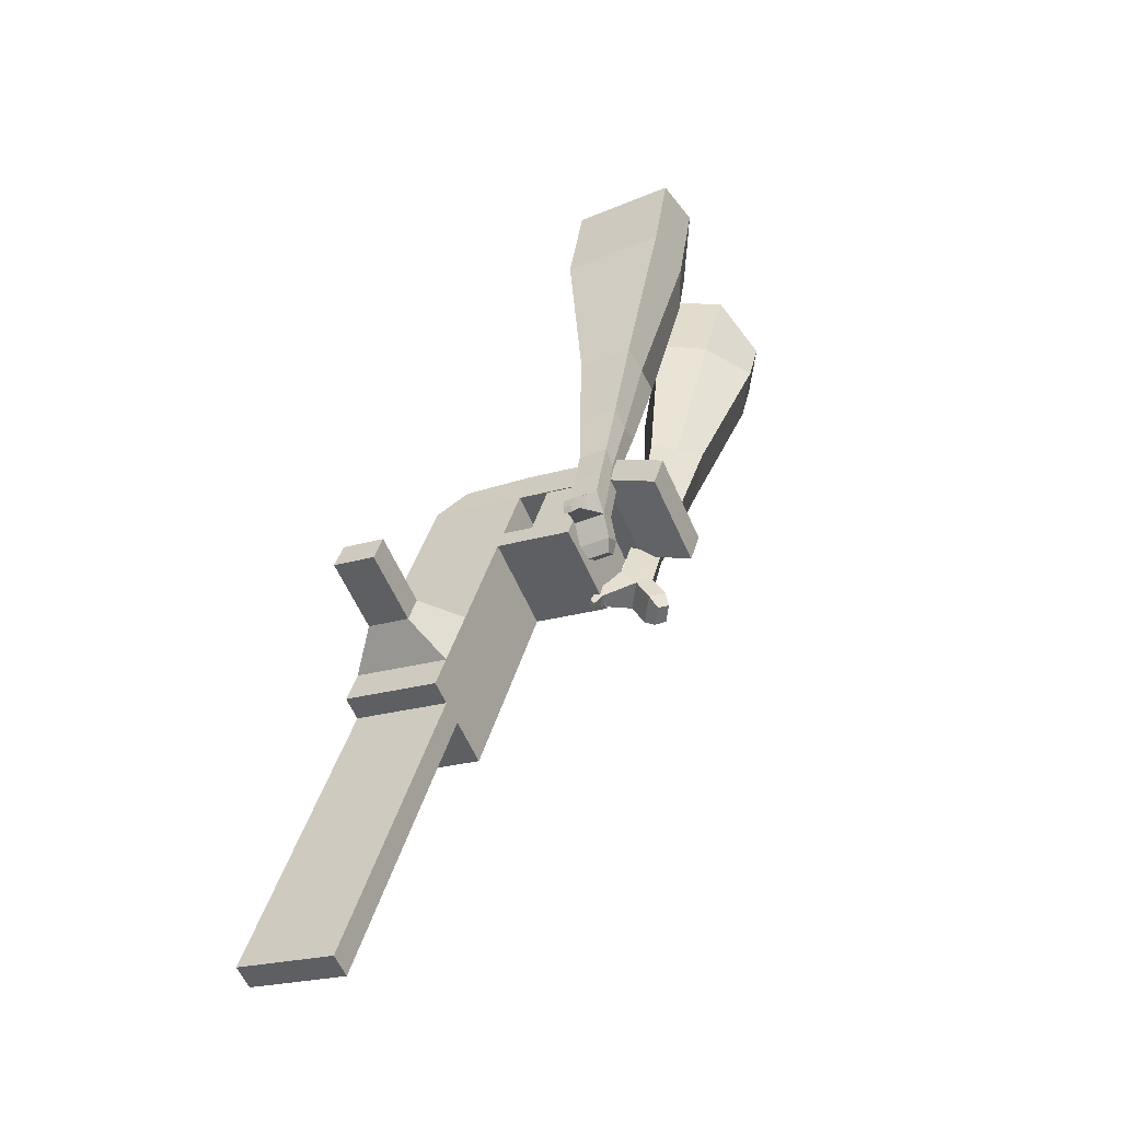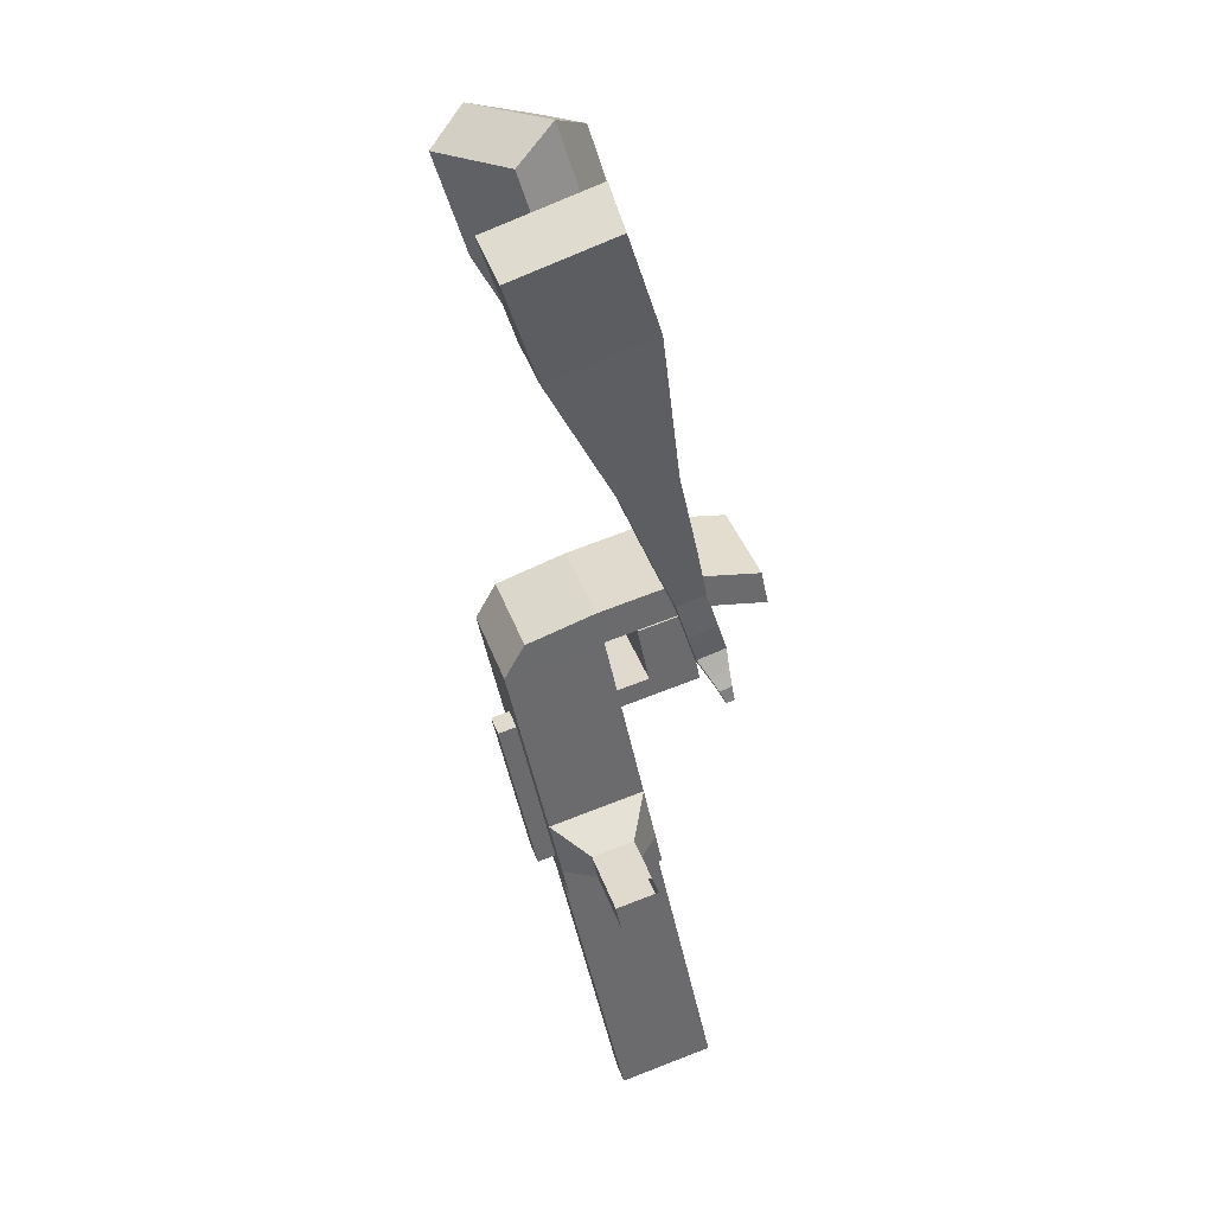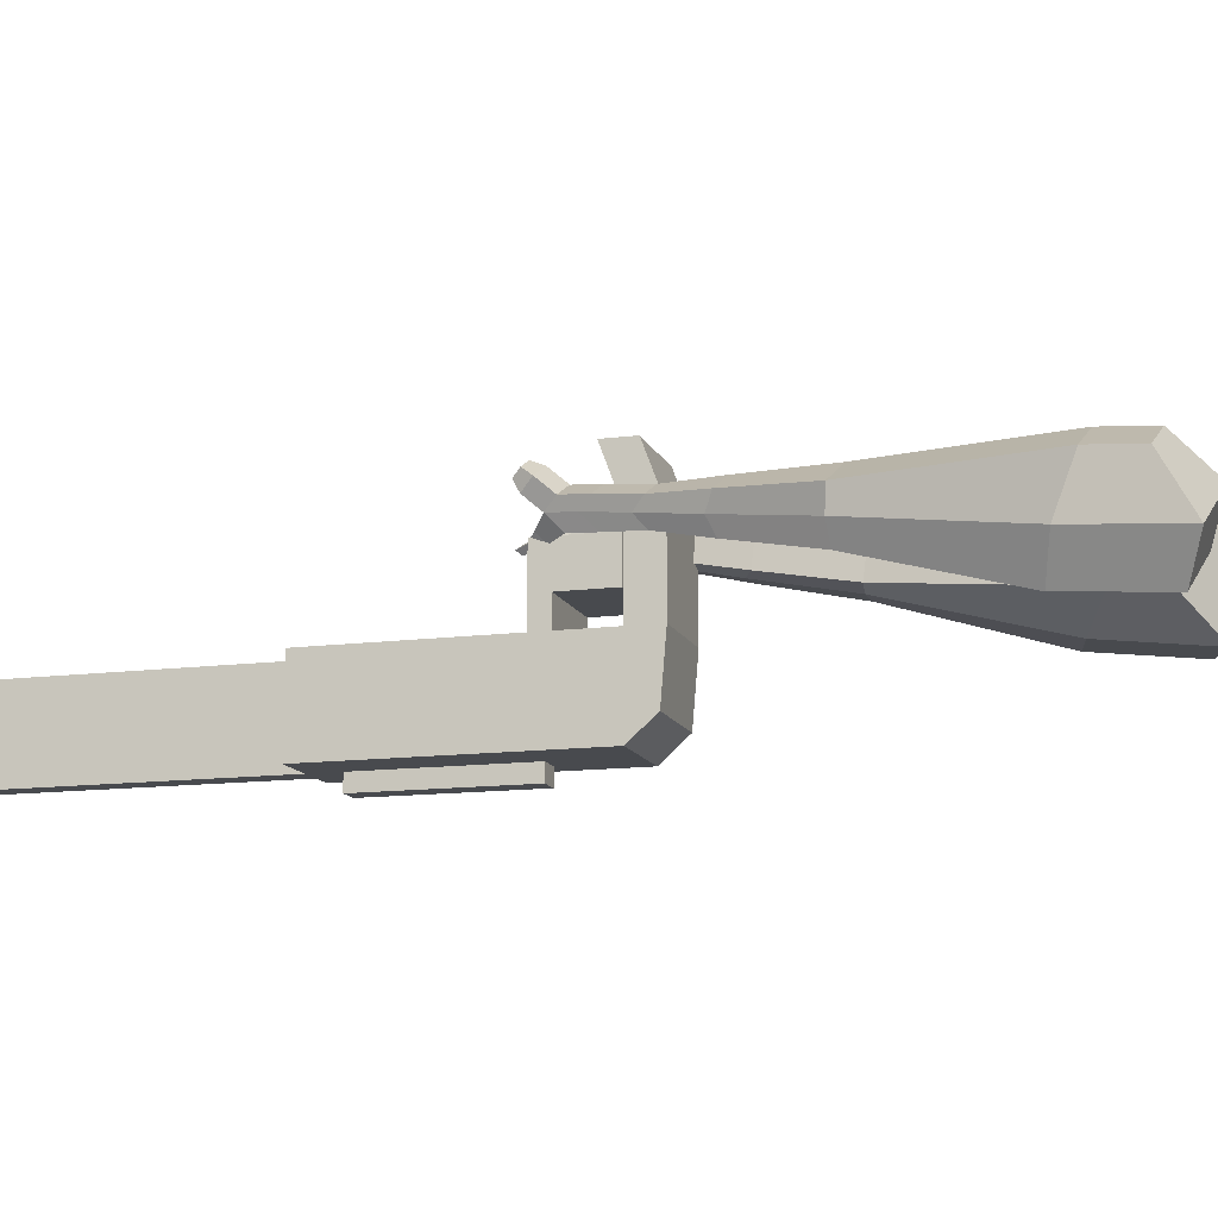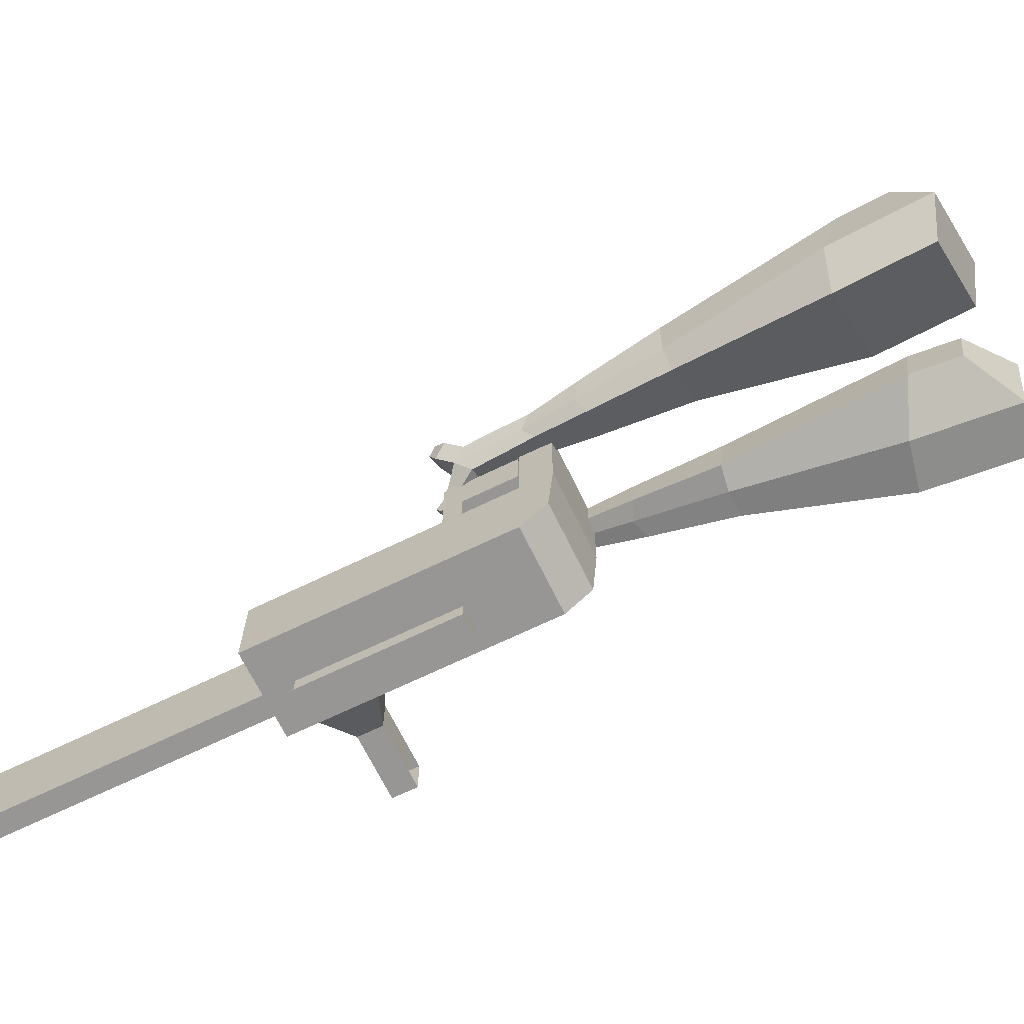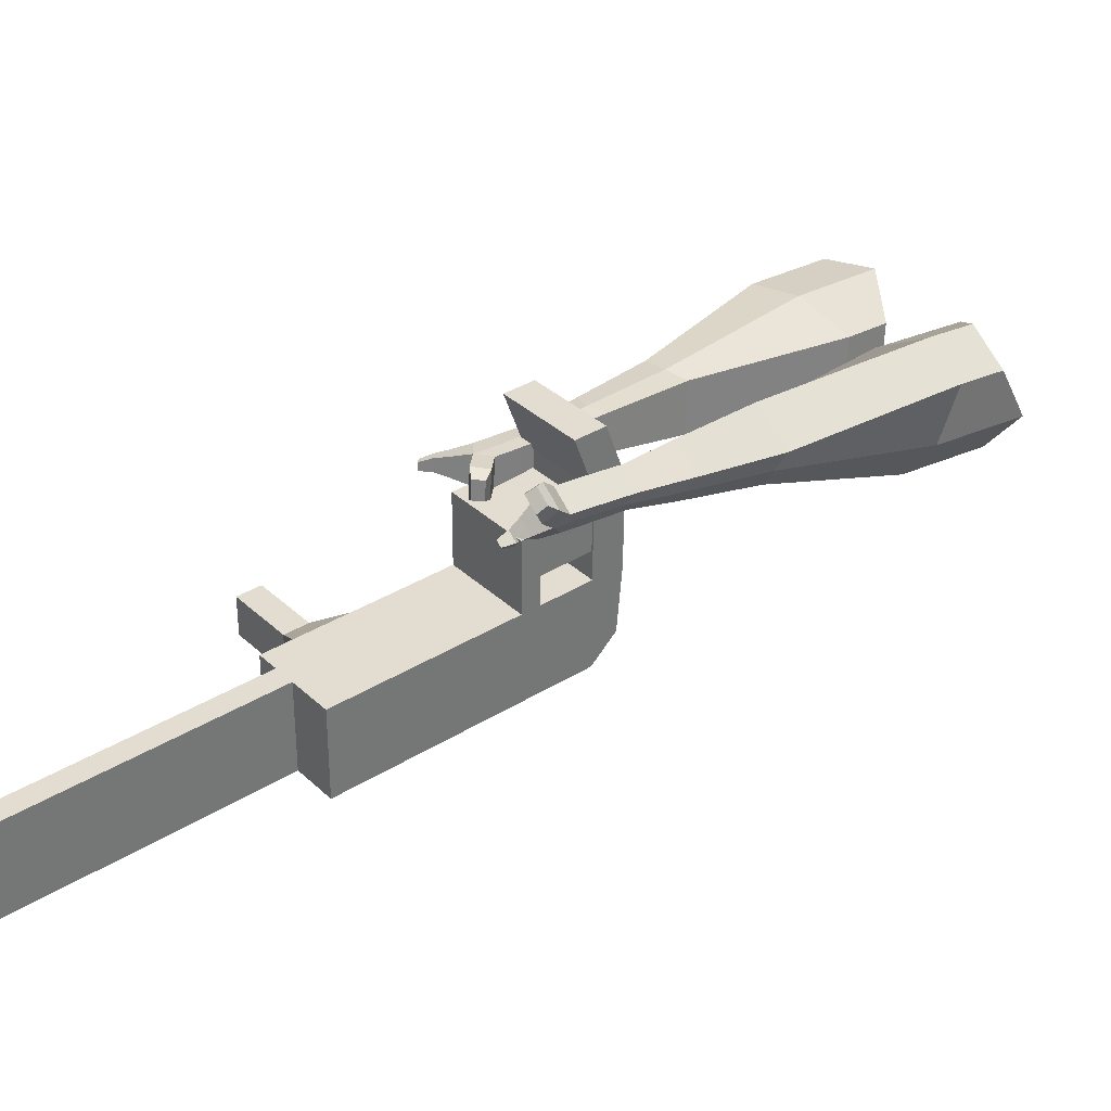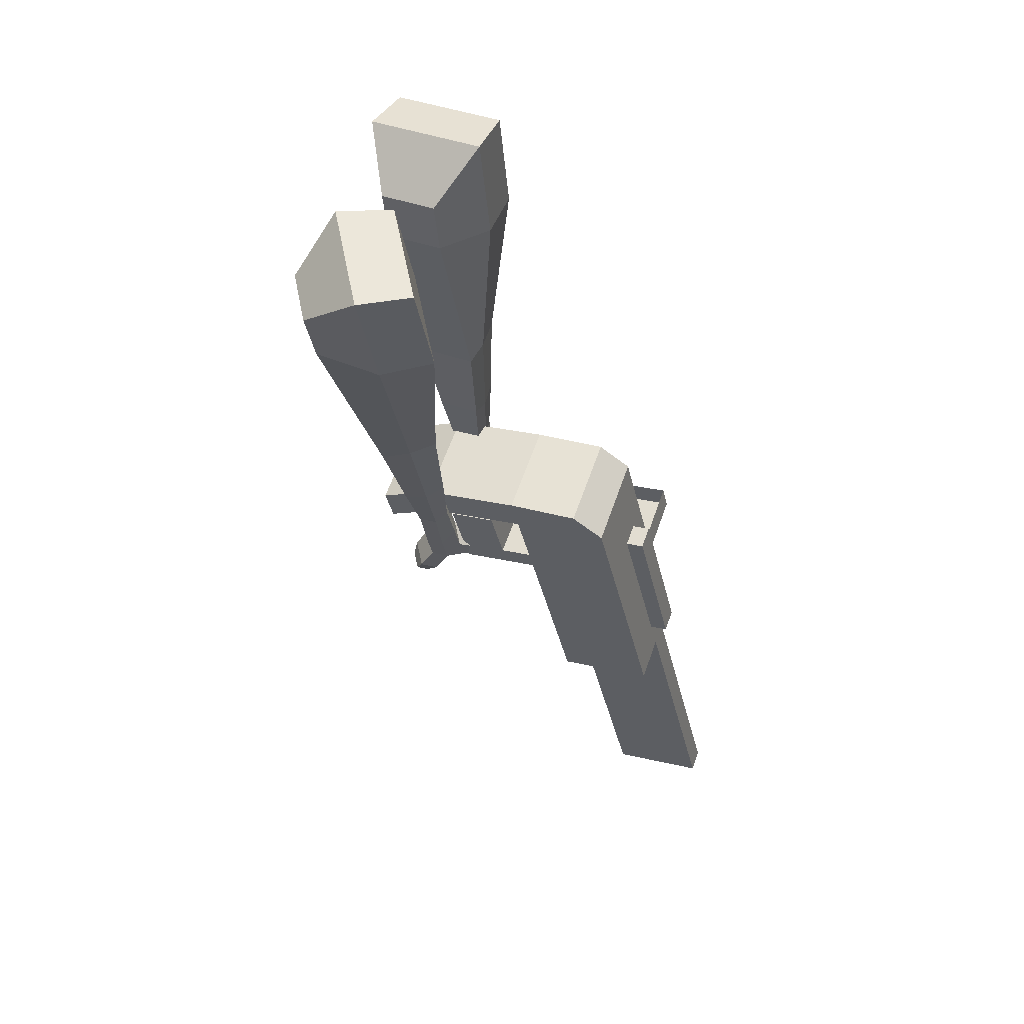
<metadata>
{"format":"obj","ext":"obj","renderer":"f3d","projection":"perspective","resolution":1024,"background":"white","views":[{"elev":-22.0,"azim":118.3,"up":"+Z"},{"elev":71.5,"azim":69.2,"up":"+Z"},{"elev":-13.4,"azim":-105.8,"up":"+Y"},{"elev":-68.3,"azim":-96.6,"up":"+Y"},{"elev":35.2,"azim":-162.3,"up":"+Y"},{"elev":23.8,"azim":-67.2,"up":"+Z"}]}
</metadata>
<code>
o Cube.046_Cube.010
v 366.6 330.6 -1021
v 367.9 110.2 -1021
v 485.3 331.2 -1207
v 486.5 110.8 -1207
v 180.9 329.5 -1140
v 182.2 109.1 -1140
v 299.5 330.1 -1326
v 300.8 109.7 -1326
v 203.3 329.7 -765.6
v 204.6 109.3 -765.5
v 18.84 108.2 -884.1
v 17.57 328.6 -884.2
v 129.4 329.3 -649.8
v 130.7 108.9 -649.8
v -55.07 107.8 -768.4
v -56.34 328.2 -768.4
v 85.76 329.1 -581.4
v 94.11 168.8 -592.7
v -91.65 167.7 -711.4
v -100 328 -700.1
v 128.2 549 -649.9
v -57.6 547.9 -768.5
v 84.49 548.8 -581.5
v -101.3 547.7 -700.1
v 228.8 329.9 -805.5
v 230.1 109.4 -805.4
v 43.05 328.8 -924.1
v 44.32 108.4 -924
v 202.9 402.5 -765.6
v 17.15 401.4 -884.2
v 228.4 402.6 -805.5
v 42.63 401.5 -924.1
v 202.3 508 -765.6
v 16.55 506.9 -884.2
v 227.8 508.2 -805.5
v 42.03 507.1 -924.1
v 130.7 402.1 -652.5
v -55.09 401 -771.1
v 130.1 507.6 -652.5
v -55.69 506.5 -771.1
v 154.9 686 -693.1
v -30.82 684.9 -811.7
v 111.3 685.7 -624.7
v -74.48 684.6 -743.3
v 443.4 331 -1142
v 444.7 110.6 -1141
v 257.6 329.9 -1260
v 258.9 109.5 -1260
v 392.4 330.7 -1266
v 393.7 110.3 -1266
v 273.8 330 -1081
v 275 109.6 -1081
v 110.5 329.2 -824.9
v 111.7 108.8 -824.8
v 36.54 328.8 -709.1
v 37.81 108.4 -709.1
v -7.124 328.5 -640.8
v 1.234 168.3 -652.1
v 35.28 548.5 -709.2
v -8.387 548.3 -640.8
v 137.2 108.9 -864.7
v 135.9 329.3 -864.8
v 110 401.9 -824.9
v 135.5 402.1 -864.8
v 109.4 507.5 -824.9
v 134.9 507.6 -864.8
v 37.79 401.5 -711.8
v 37.19 507.1 -711.8
v 62.06 685.4 -752.4
v 18.4 685.2 -684
v 351.8 110.1 -1201
v 350.5 330.5 -1201
v 438.8 331 -1237
v 321.5 109.9 -1051
v 158.2 109 -795.2
v 84.25 108.6 -679.4
v 47.67 168.5 -622.4
v 182.4 329.6 -835.1
v 182 402.3 -835.1
v 181.3 507.9 -835.2
v 397 330.7 -1171
v 440.1 110.5 -1237
v 320.2 330.3 -1051
v 156.9 329.4 -795.2
v 82.98 329 -679.5
v 39.32 328.8 -611.1
v 81.72 548.8 -679.5
v 38.05 548.5 -611.2
v 183.6 109.2 -835.1
v 156.5 402.2 -795.2
v 155.9 507.8 -795.3
v 84.23 401.8 -682.1
v 83.63 507.4 -682.1
v 108.5 685.7 -722.7
v 64.84 685.5 -654.4
v 398.2 110.3 -1171
v 183.9 67.91 -835.1
v 137.4 67.63 -864.7
v 398.5 69.06 -1171
v 352 68.78 -1201
v 275.3 68.37 -1081
v 321.7 68.65 -1051
v 500.6 269.9 -1058
v 466.7 269.7 -1005
v 467.3 172.2 -1005
v 501.2 172.4 -1058
v 540.8 270.1 -1032
v 506.9 269.9 -979.2
v 507.4 172.5 -979.2
v 541.4 172.7 -1032
v 602.2 270.5 -993.1
v 568.3 270.3 -940
v 568.8 172.8 -939.9
v 602.8 173 -993.1
v 641.7 270.7 -967.9
v 607.8 270.5 -914.7
v 608.4 173.1 -914.7
v 642.3 173.2 -967.8
v 829.8 112.6 -1847
v 783.4 112.4 -1877
v 782.1 332.8 -1877
v 828.5 333 -1847
f 45 46 4 3
f 49 50 8 7
f 47 48 6 5
f 26 25 9 10
f 72 47 5 51
f 96 46 2 74
f 10 9 13 14
f 84 9 29 90
f 89 26 10 75
f 27 28 11 12
f 76 14 18 77
f 75 10 14 76
f 12 11 15 16
f 53 12 16 55
f 86 77 18 17
f 16 15 19 20
f 16 20 24 22
f 14 13 17 18
f 59 22 42 69
f 86 17 23 88
f 17 13 21 23
f 55 16 22 59
f 5 6 28 27
f 74 2 26 89
f 51 5 27 62
f 2 1 25 26
f 32 30 34 36
f 62 27 32 64
f 27 12 30 32
f 9 25 31 29
f 66 36 34 65
f 90 29 37 92
f 64 32 36 66
f 29 31 35 33
f 92 37 39 93
f 29 33 39 37
f 34 30 38 40
f 65 34 40 68
f 69 42 44 70
f 23 21 41 43
f 88 23 43 95
f 22 24 44 42
f 82 4 46 96
f 49 7 47 72
f 7 8 48 47
f 46 45 103 106
f 73 49 72 81
f 8 50 71 48
f 24 60 70 44
f 94 69 70 95
f 91 65 68 93
f 38 67 68 40
f 79 64 66 80
f 30 63 67 38
f 80 66 65 91
f 78 62 64 79
f 83 51 62 78
f 6 52 61 28
f 85 55 59 87
f 20 57 60 24
f 87 59 69 94
f 20 19 58 57
f 84 53 55 85
f 11 54 56 15
f 15 56 58 19
f 28 61 54 11
f 12 53 63 30
f 48 71 52 6
f 81 72 51 83
f 50 49 121 120
f 3 4 82 73
f 45 81 83 1
f 9 84 85 13
f 21 87 94 41
f 13 85 87 21
f 1 83 78 25
f 25 78 79 31
f 35 80 91 33
f 31 79 80 35
f 33 91 93 39
f 41 94 95 43
f 3 73 81 45
f 50 82 96 71
f 60 88 95 70
f 67 92 93 68
f 63 90 92 67
f 52 71 100 101
f 57 86 88 60
f 57 58 77 86
f 54 75 76 56
f 56 76 77 58
f 61 89 75 54
f 53 84 90 63
f 89 61 98 97
f 101 102 97 98
f 100 99 102 101
f 61 52 101 98
f 74 89 97 102
f 71 96 99 100
f 96 74 102 99
f 106 103 107 110
f 1 2 105 104
f 2 46 106 105
f 45 1 104 103
f 109 110 114 113
f 104 105 109 108
f 105 106 110 109
f 103 104 108 107
f 113 114 118 117
f 107 108 112 111
f 110 107 111 114
f 108 109 113 112
f 116 117 118 115
f 111 112 116 115
f 114 111 115 118
f 122 119 120 121
f 82 50 120 119
f 73 82 119 122
f 49 73 122 121
o Cube.047_Cube.022
v -271 524.8 327.3
v -268.7 285 297.5
v -153.7 551.9 117.8
v -151.5 312.1 87.92
v -453.2 485.5 152.4
v -452 362.5 137.1
v -393.1 499.4 44.95
v -391.9 376.5 29.65
v -13.69 415.9 -269.9
v -14.86 541.5 -254.3
v -125.5 548.1 -315.4
v -124.4 422.5 -331
v 75.93 457.6 -462.6
v 75.07 550 -451.1
v -6.306 554.8 -496
v -5.443 462.5 -507.5
v 130.2 485.9 -583.9
v 129.6 553.3 -575.5
v 70.13 556.9 -608.3
v 70.76 489.4 -616.7
v -268.4 563.5 76.3
v -266 309 44.63
v -392.8 534.7 298.8
v -390.4 280.1 267.1
v -67.52 549.3 -289.2
v -66.28 416 -305.8
v 43.5 557.4 -489.6
v 44.42 459.3 -501.8
v 113 560.2 -615.2
v 113.7 488.6 -624.2
v 179 496.2 -663.8
v 178.3 563.7 -655.4
v 161.5 572 -706.4
v 162.2 500.4 -715.3
v 119.3 501 -706.2
v 118.6 568.4 -697.8
v 212.8 503.8 -721.8
v 212.2 571.3 -713.4
v 195.3 579.6 -764.4
v 196 507.9 -773.3
v 153.1 508.5 -764.2
v 152.5 576 -755.8
v 254.8 519.1 -744
v 254.4 562.6 -738.6
v 243.6 567.9 -771.4
v 244 521.8 -777.2
v 184.6 514.6 -827.5
v 141.7 515.1 -818.3
v 141 582.6 -809.9
v 183.9 586.2 -818.6
v 284 528.4 -758.5
v 283.7 557.7 -754.9
v 276.4 561.3 -777
v 276.7 530.2 -780.8
v 306.1 537.3 -783.4
v 305.9 555.6 -781.2
v 301.4 557.8 -795
v 301.6 538.4 -797.4
v 171.1 529.9 -853.7
v 142.6 530.3 -847.6
v 142.2 575.1 -842
v 170.6 577.5 -847.7
f 123 124 126 125
f 130 129 133 134
f 129 130 128 127
f 145 146 124 123
f 143 129 127 145
f 144 126 124 146
f 134 133 137 138
f 143 125 132 147
f 144 130 134 148
f 125 126 131 132
f 150 138 142 152
f 147 132 136 149
f 148 134 138 150
f 132 131 135 136
f 141 151 155 158
f 136 135 139 140
f 138 137 141 142
f 149 136 140 151
f 137 149 151 141
f 140 139 153 154
f 131 148 150 135
f 133 147 149 137
f 135 150 152 139
f 126 144 148 131
f 129 143 147 133
f 130 144 146 128
f 125 143 145 123
f 127 128 146 145
f 157 158 164 163
f 153 156 162 159
f 142 141 158 157
f 151 140 154 155
f 139 152 156 153
f 152 142 157 156
f 164 161 172 171
f 160 159 165 166
f 155 154 160 161
f 158 155 161 164
f 156 157 163 162
f 154 153 159 160
f 168 167 175 176
f 159 162 168 165
f 161 160 166 167
f 162 161 167 168
f 171 172 184 183
f 162 163 170 169
f 163 164 171 170
f 161 162 169 172
f 176 175 179 180
f 167 166 174 175
f 165 168 176 173
f 166 165 173 174
f 178 177 180 179
f 175 174 178 179
f 173 176 180 177
f 174 173 177 178
f 184 181 182 183
f 169 170 182 181
f 172 169 181 184
f 170 171 183 182
o Cube.048_Cube.024
v -548 410.3 154.5
v -711.2 290.2 22.87
v -406.5 431.4 -40.3
v -569.7 311.3 -171.9
v -661.6 594.8 18.87
v -745.3 533.2 -48.6
v -589 605.6 -80.99
v -672.7 544 -148.5
v -329 423.5 -467.3
v -243.5 486.5 -398.4
v -300.2 595.7 -427.8
v -385.7 532.8 -496.7
v -199.1 465.1 -635.6
v -136.3 511.4 -584.9
v -178 591.7 -606.5
v -240.9 545.5 -657.1
v -117.4 493.9 -740.2
v -71.48 527.8 -703.2
v -102 586.5 -719
v -147.9 552.6 -756
v -466.4 537.8 -49.48
v -639.6 410.3 -189.2
v -616.6 515.4 157.3
v -789.9 387.9 17.58
v -265.9 543.5 -415.5
v -356.7 476.7 -488.6
v -144.2 554.6 -609.3
v -210.9 505.5 -663.1
v -69.4 560.5 -731.8
v -118.2 524.6 -771.1
v -60.76 499.1 -815.2
v -14.82 532.9 -778.2
v -9.573 571.5 -816.1
v -58.34 535.6 -855.4
v -88.56 562.7 -838.8
v -42.62 596.6 -801.8
v -20.63 504 -869.4
v 25.31 537.8 -832.4
v 30.55 576.4 -870.3
v -18.22 540.5 -909.6
v -48.44 567.6 -893
v -2.5 601.4 -856
v 23.05 491.8 -890.3
v 52.62 513.6 -866.4
v 55.99 538.4 -890.8
v 24.6 515.3 -916.1
v -9.901 575.6 -952
v -40.12 602.8 -935.5
v 5.82 636.6 -898.4
v 38.87 611.5 -912.7
v 52.23 482.2 -904.6
v 72.17 496.9 -888.5
v 74.44 513.6 -905
v 53.28 498 -922
v 78.56 482 -926.9
v 91.02 491.1 -916.8
v 92.44 501.6 -927.1
v 79.21 491.9 -937.8
v -2.547 605 -965.7
v -22.64 623 -954.7
v 7.906 645.5 -930.1
v 29.88 628.8 -939.6
f 185 186 188 187
f 192 191 195 196
f 191 192 190 189
f 207 208 186 185
f 205 191 189 207
f 206 188 186 208
f 196 195 199 200
f 205 187 194 209
f 206 192 196 210
f 187 188 193 194
f 212 200 204 214
f 209 194 198 211
f 210 196 200 212
f 194 193 197 198
f 203 213 217 220
f 198 197 201 202
f 200 199 203 204
f 211 198 202 213
f 199 211 213 203
f 202 201 215 216
f 193 210 212 197
f 195 209 211 199
f 197 212 214 201
f 188 206 210 193
f 191 205 209 195
f 192 206 208 190
f 187 205 207 185
f 189 190 208 207
f 219 220 226 225
f 215 218 224 221
f 204 203 220 219
f 213 202 216 217
f 201 214 218 215
f 214 204 219 218
f 226 223 234 233
f 222 221 227 228
f 217 216 222 223
f 220 217 223 226
f 218 219 225 224
f 216 215 221 222
f 230 229 237 238
f 221 224 230 227
f 223 222 228 229
f 224 223 229 230
f 233 234 246 245
f 224 225 232 231
f 225 226 233 232
f 223 224 231 234
f 238 237 241 242
f 229 228 236 237
f 227 230 238 235
f 228 227 235 236
f 240 239 242 241
f 237 236 240 241
f 235 238 242 239
f 236 235 239 240
f 246 243 244 245
f 231 232 244 243
f 234 231 243 246
f 232 233 245 244

</code>
